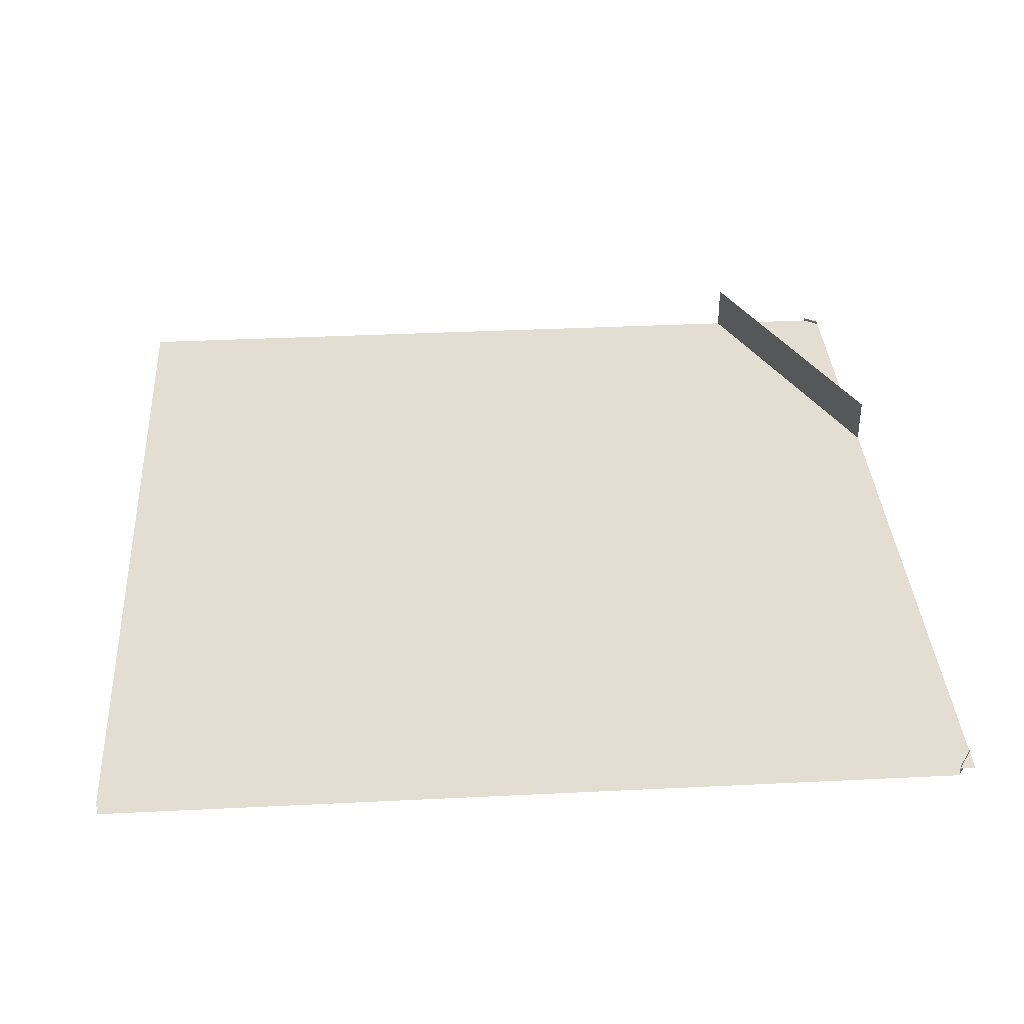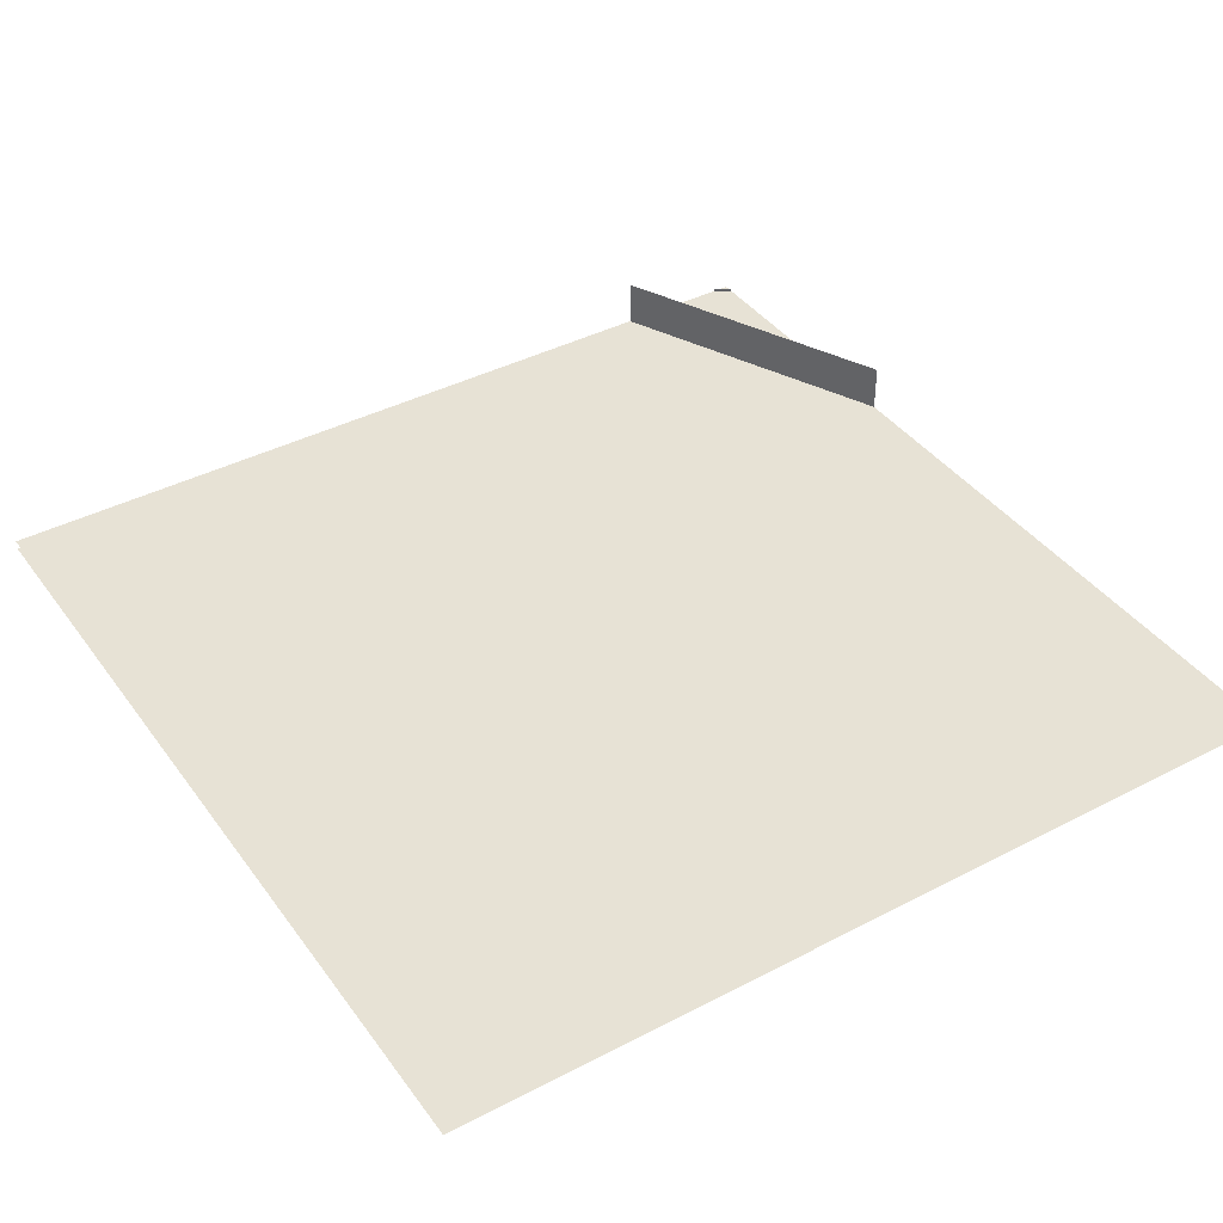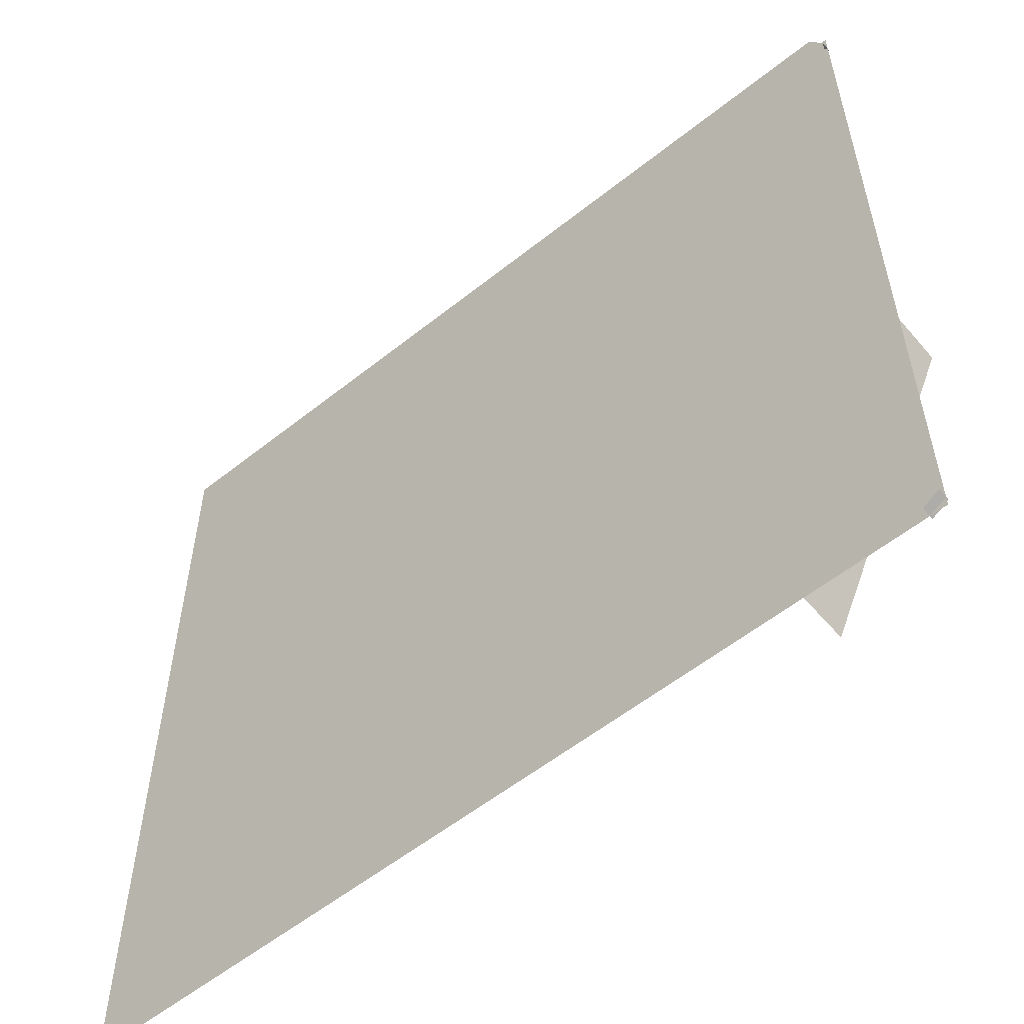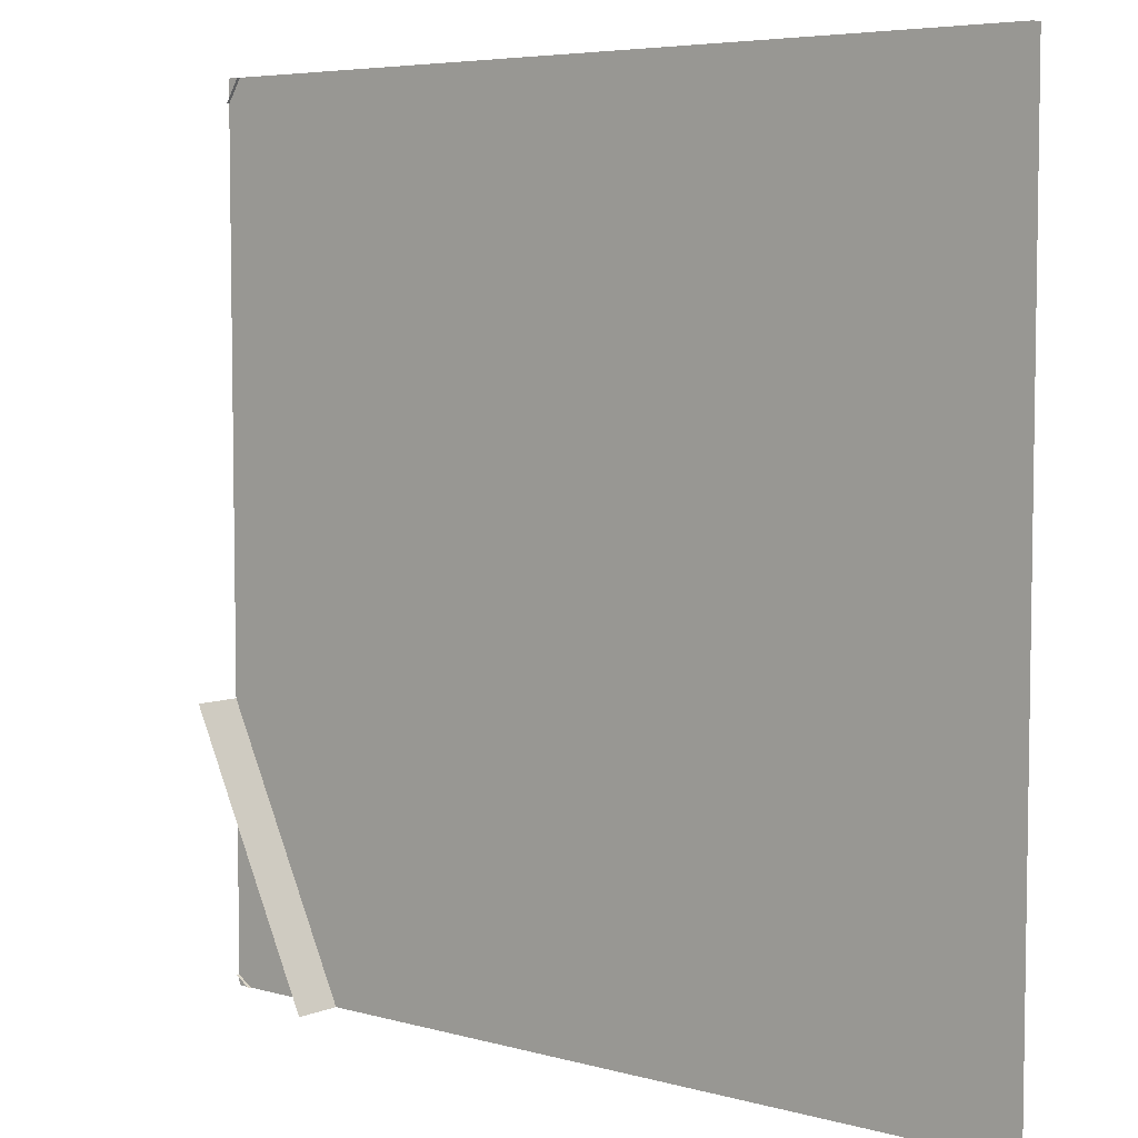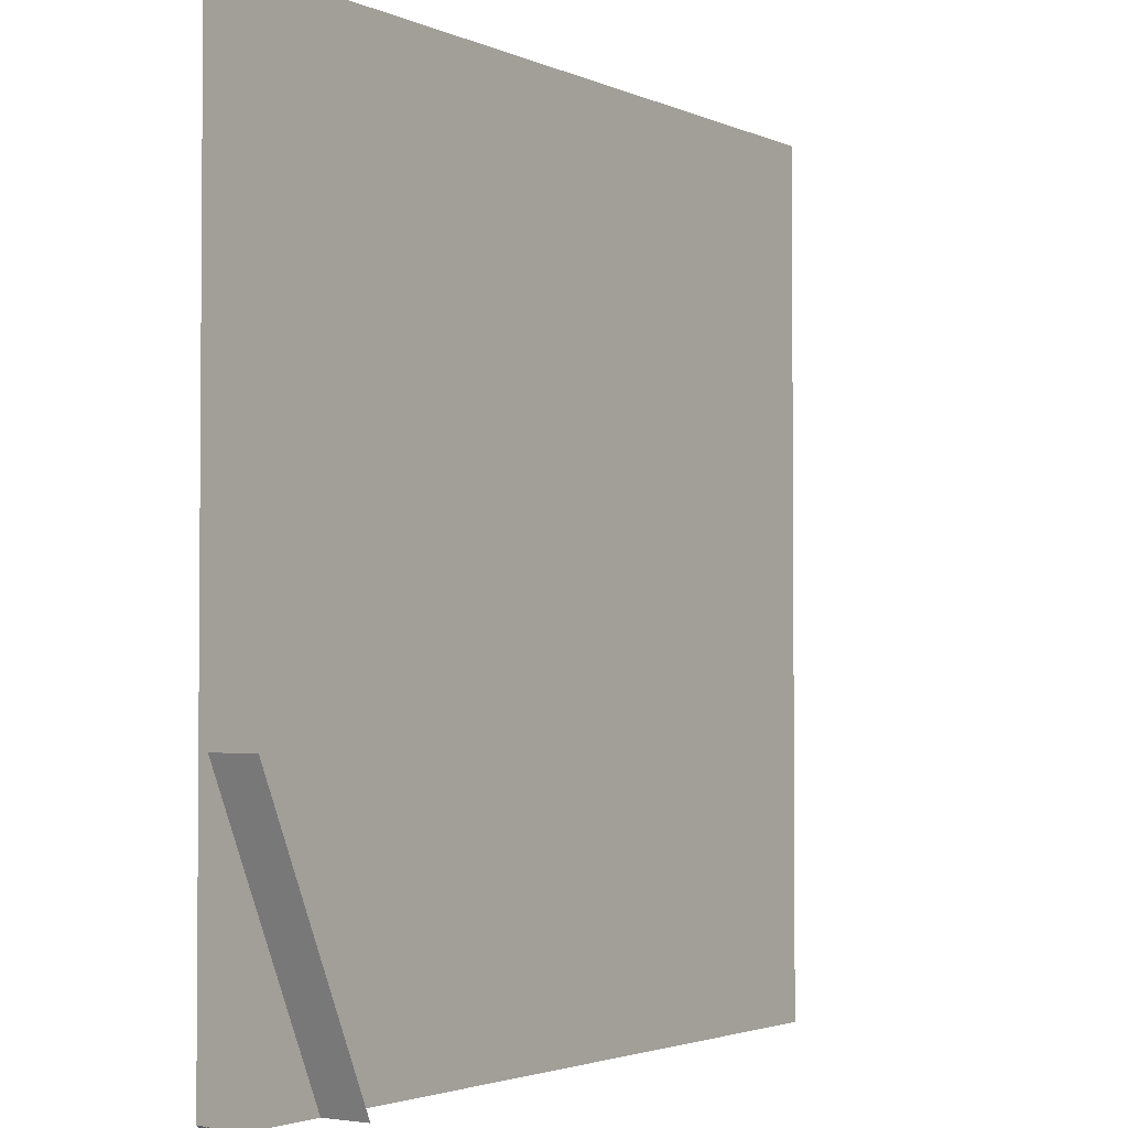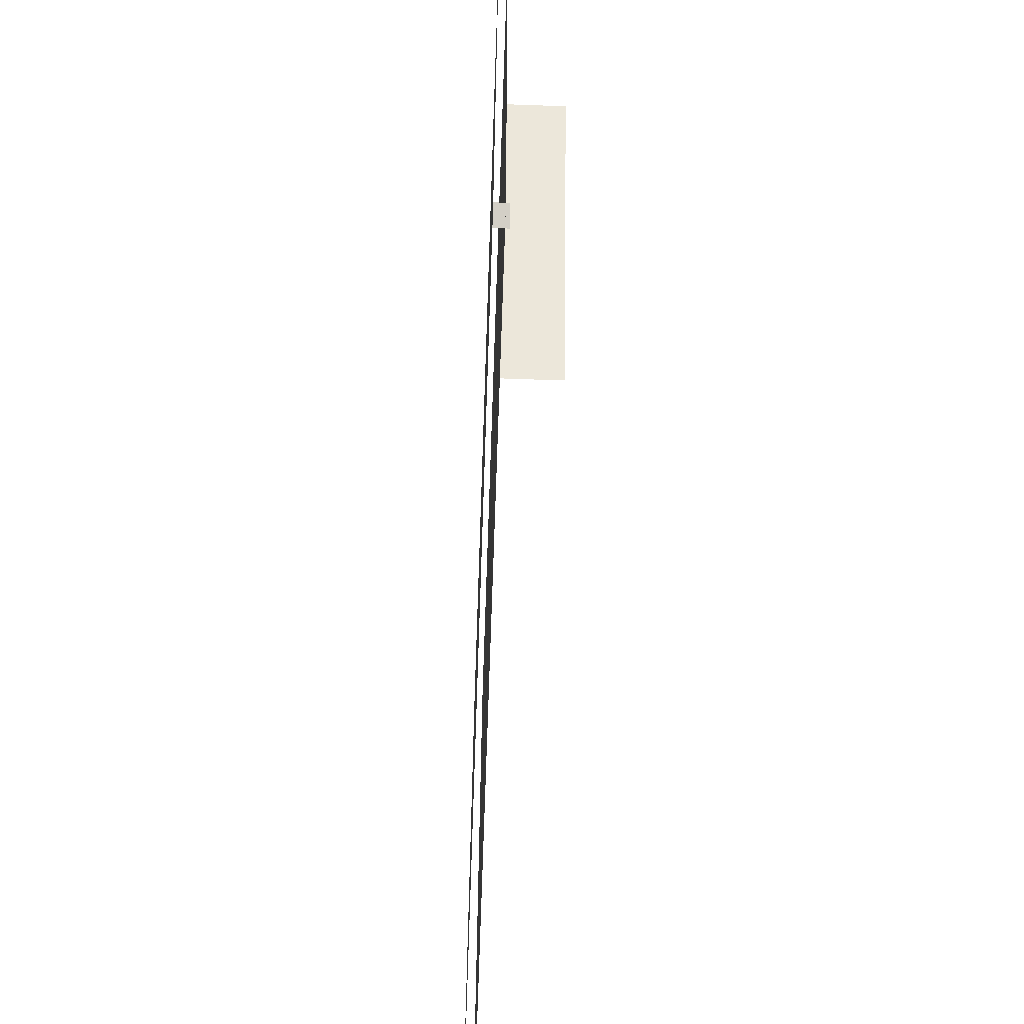
<metadata>
{"format":"obj","ext":"obj","renderer":"f3d","projection":"perspective","resolution":1024,"background":"white","views":[{"elev":36.1,"azim":176.3,"up":"+Z"},{"elev":40.4,"azim":147.4,"up":"+Z"},{"elev":-56.6,"azim":-140.2,"up":"+Y"},{"elev":5.6,"azim":40.1,"up":"+Y"},{"elev":-2.6,"azim":-55.9,"up":"+Y"},{"elev":-65.8,"azim":-92.0,"up":"+Y"}]}
</metadata>
<code>
g DecalMesh_MetroArea_Decal_Ground_26__16
v -0.9 -0.3182 -0.045
v -0.9 -0.9 -0.045
v -0.6274 -0.9 -0.045
v -0.9 -0.3182 0.02092
v -0.9 -0.3182 -0.045
v -0.6274 -0.9 -0.045
v -0.9 -0.3182 0.02092
v -0.6274 -0.9 -0.045
v -0.6274 -0.9 0.004857
v -0.9 -0.3182 0.055
v -0.6274 -0.9 0.03063
v -0.6274 -0.9 0.055
v -0.9 -0.3182 0.055
v -0.9 -0.3182 0.02122
v -0.6274 -0.9 0.005082
v -0.9 -0.3182 0.055
v -0.6274 -0.9 0.005082
v -0.6274 -0.9 0.03063
v -0.9 -0.3182 0.02122
v -0.9 -0.3182 0.02092
v -0.6274 -0.9 0.004857
v -0.9 -0.3182 0.02122
v -0.6274 -0.9 0.004857
v -0.6274 -0.9 0.005082
v -0.9 0.113 -0.045
v -0.498 -0.9 -0.045
v -0.1705 -0.9 -0.045
v -0.9 0.113 -0.045
v -0.9 -0.3125 -0.045
v -0.6253 -0.9 -0.045
v -0.9 0.113 -0.045
v -0.6253 -0.9 -0.045
v -0.498 -0.9 -0.045
v -0.9 -0.3125 -0.045
v -0.9 -0.3182 -0.045
v -0.6274 -0.9 -0.045
v -0.9 -0.3125 -0.045
v -0.6274 -0.9 -0.045
v -0.6253 -0.9 -0.045
v 0.9 0.05559 -0.045
v -0.9 0.7069 -0.045
v 0.035 -0.9 -0.045
v 0.9 0.05559 -0.045
v 0.035 -0.9 -0.045
v 0.9 -0.9 -0.045
v -0.9 0.7069 -0.045
v -0.9 0.1485 -0.045
v -0.1555 -0.9 -0.045
v -0.9 0.7069 -0.045
v -0.1555 -0.9 -0.045
v 0.035 -0.9 -0.045
v -0.9 0.1485 -0.045
v -0.9 0.113 -0.045
v -0.1705 -0.9 -0.045
v -0.9 0.1485 -0.045
v -0.1705 -0.9 -0.045
v -0.1555 -0.9 -0.045
v 0.9 0.05559 -0.045
v 0.9 0.9 -0.045
v -0.9 0.9 -0.045
v 0.9 0.05559 -0.045
v -0.9 0.9 -0.045
v -0.9 0.7069 -0.045
v -0.9 -0.3182 -0.045
v -0.6274 -0.9 -0.02063
v -0.6274 -0.9 -0.045
v -0.9 -0.3182 -0.045
v -0.9 -0.3182 -0.01121
v -0.6274 -0.9 0.00492
v -0.9 -0.3182 -0.045
v -0.6274 -0.9 0.00492
v -0.6274 -0.9 -0.02063
v -0.9 -0.3182 -0.01121
v -0.9 -0.3182 -0.01092
v -0.6274 -0.9 0.005145
v -0.9 -0.3182 -0.01121
v -0.6274 -0.9 0.005145
v -0.6274 -0.9 0.00492
v -0.9 -0.3182 -0.01092
v -0.9 -0.3182 0.055
v -0.6274 -0.9 0.055
v -0.9 -0.3182 -0.01092
v -0.6274 -0.9 0.055
v -0.6274 -0.9 0.005145
v -0.8689 0.9 -0.06394
v -0.9 0.8509 -0.06295
v -0.9 0.8509 -0.06394
v -0.8689 0.9 -0.06394
v -0.8689 0.9 -0.05385
v -0.9 0.8509 -0.05325
v -0.8689 0.9 -0.06394
v -0.9 0.8509 -0.05325
v -0.9 0.8509 -0.06295
v -0.8689 0.9 -0.05385
v -0.8689 0.9 -0.03824
v -0.9 0.8509 -0.03824
v -0.8689 0.9 -0.05385
v -0.9 0.8509 -0.03824
v -0.9 0.8509 -0.05325
v -0.9 -0.8789 -0.06394
v -0.8667 -0.9 -0.06329
v -0.8667 -0.9 -0.06394
v -0.9 -0.8789 -0.06394
v -0.9 -0.8789 -0.05441
v -0.8667 -0.9 -0.05401
v -0.9 -0.8789 -0.06394
v -0.8667 -0.9 -0.05401
v -0.8667 -0.9 -0.06329
v -0.9 -0.8789 -0.05441
v -0.9 -0.8789 -0.03824
v -0.8667 -0.9 -0.03824
v -0.9 -0.8789 -0.05441
v -0.8667 -0.9 -0.03824
v -0.8667 -0.9 -0.05401
v -0.1578 0.9 -0.06394
v -0.9 0.2759 -0.06394
v -0.1182 -0.9 -0.06394
v -0.1578 0.9 -0.06394
v -0.1182 -0.9 -0.06394
v 0.2445 -0.9 -0.06394
v -0.9 0.2759 -0.06394
v -0.9 -0.8789 -0.06394
v -0.8667 -0.9 -0.06394
v -0.9 0.2759 -0.06394
v -0.8667 -0.9 -0.06394
v -0.1182 -0.9 -0.06394
v -0.1578 0.9 -0.06394
v -0.8689 0.9 -0.06394
v -0.9 0.8509 -0.06394
v -0.1578 0.9 -0.06394
v -0.9 0.8509 -0.06394
v -0.9 0.2759 -0.06394
v 0.03752 0.9 -0.06394
v 0.3057 -0.9 -0.06394
v 0.864 -0.9 -0.06394
v 0.03752 0.9 -0.06394
v -0.1578 0.9 -0.06394
v 0.2445 -0.9 -0.06394
v 0.03752 0.9 -0.06394
v 0.2445 -0.9 -0.06394
v 0.3057 -0.9 -0.06394
v 0.9 0.9 -0.06394
v 0.03752 0.9 -0.06394
v 0.864 -0.9 -0.06394
v 0.9 0.9 -0.06394
v 0.864 -0.9 -0.06394
v 0.9 -0.9 -0.06394
g DecalMesh_MetroArea_Decal_Ground_26__16_0
f 3 2 1
f 6 5 4
f 9 8 7
f 12 11 10
f 15 14 13
f 18 17 16
f 21 20 19
f 24 23 22
f 27 26 25
f 30 29 28
f 33 32 31
f 36 35 34
f 39 38 37
f 42 41 40
f 45 44 43
f 48 47 46
f 51 50 49
f 54 53 52
f 57 56 55
f 60 59 58
f 63 62 61
f 66 65 64
f 69 68 67
f 72 71 70
f 75 74 73
f 78 77 76
f 81 80 79
f 84 83 82
f 87 86 85
f 90 89 88
f 93 92 91
f 96 95 94
f 99 98 97
f 102 101 100
f 105 104 103
f 108 107 106
f 111 110 109
f 114 113 112
f 117 116 115
f 120 119 118
f 123 122 121
f 126 125 124
f 129 128 127
f 132 131 130
f 135 134 133
f 138 137 136
f 141 140 139
f 144 143 142
f 147 146 145

</code>
